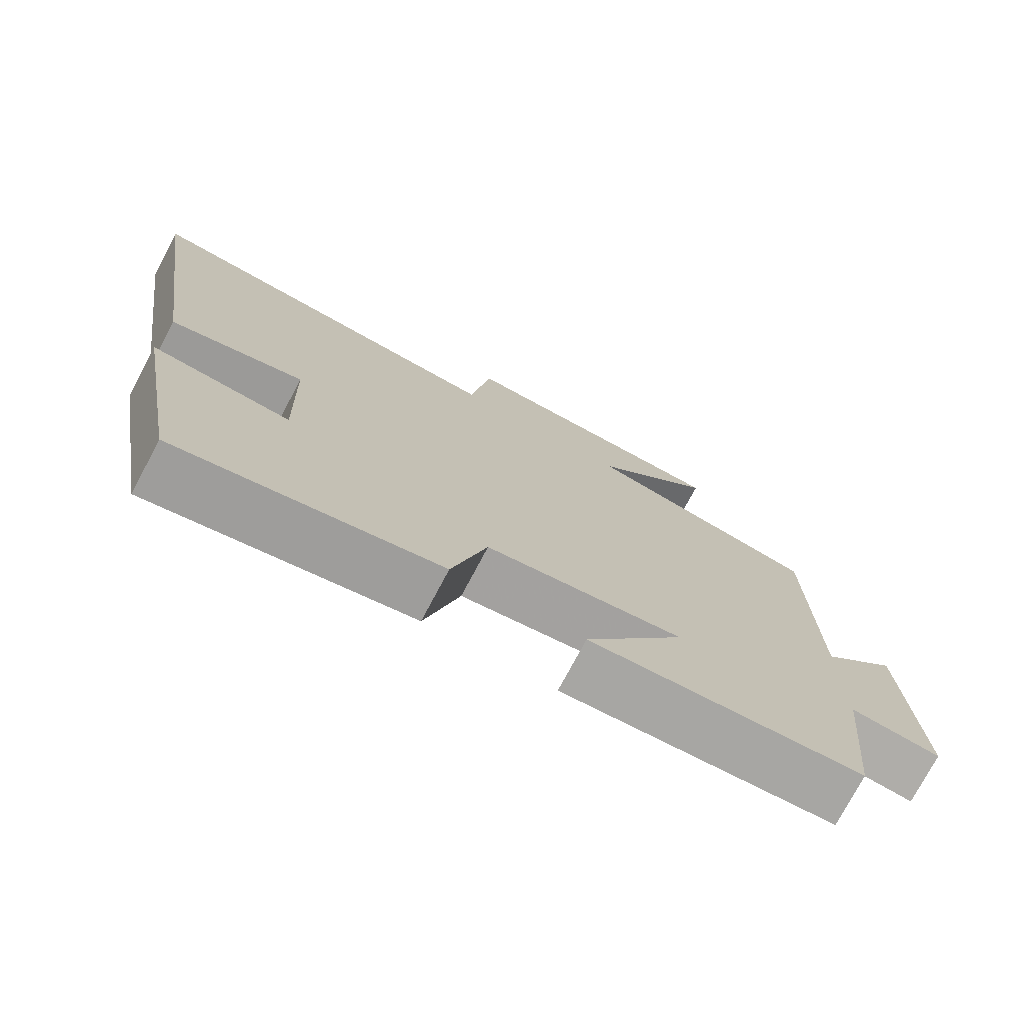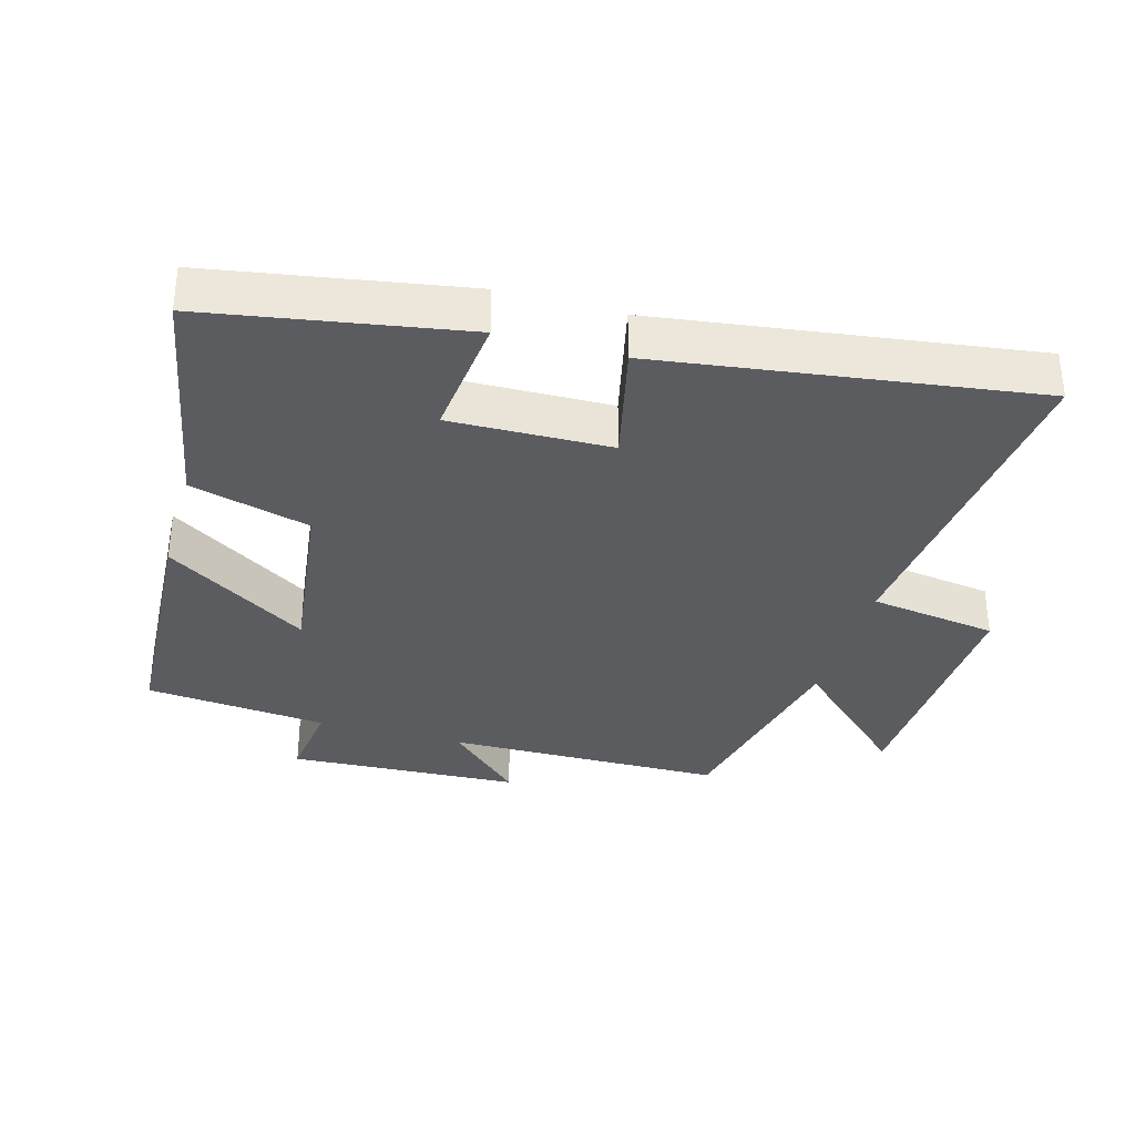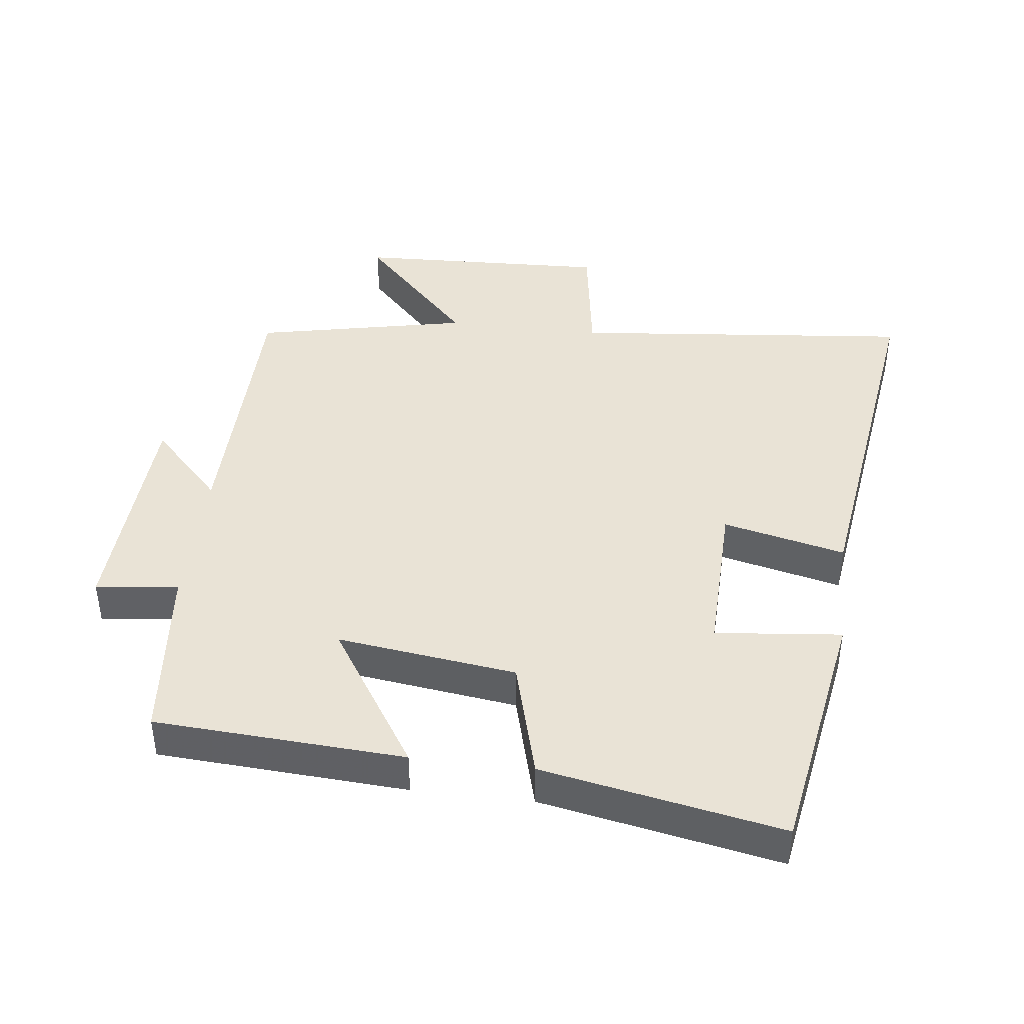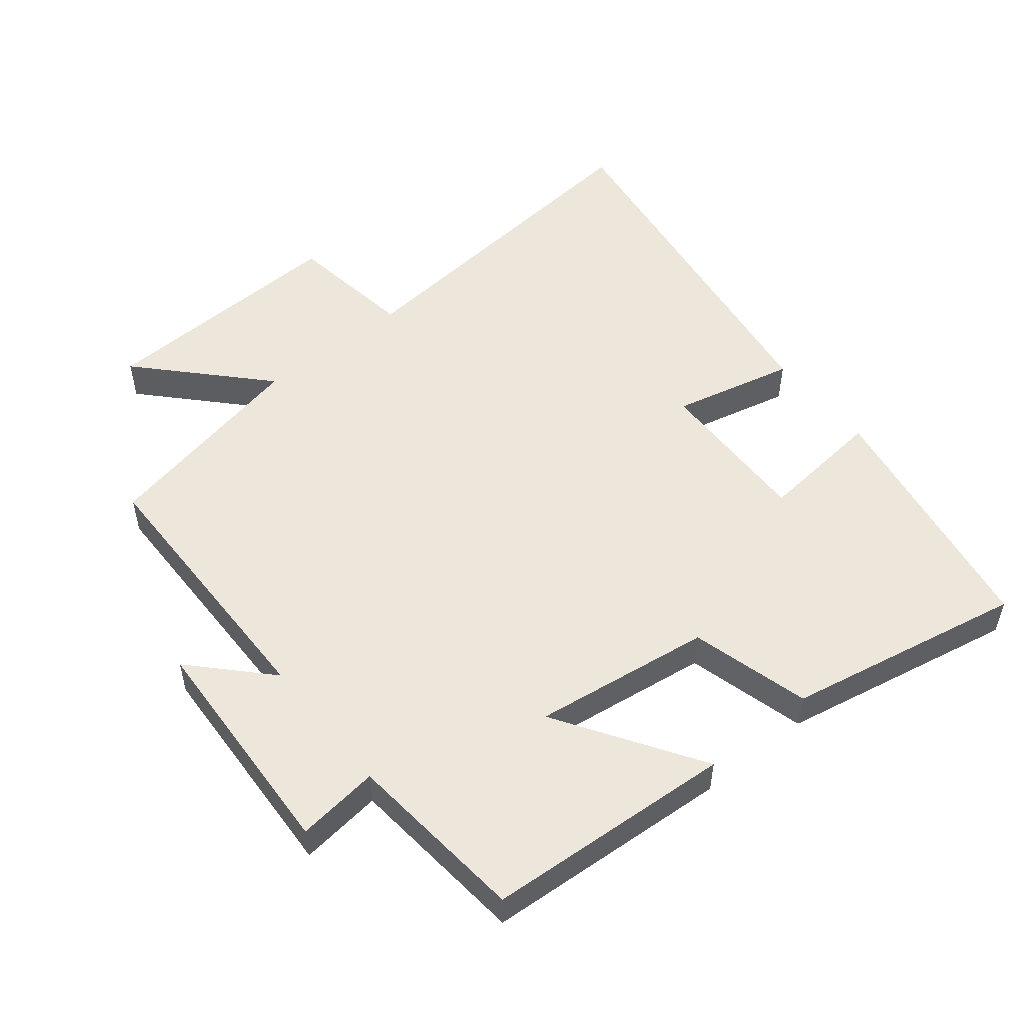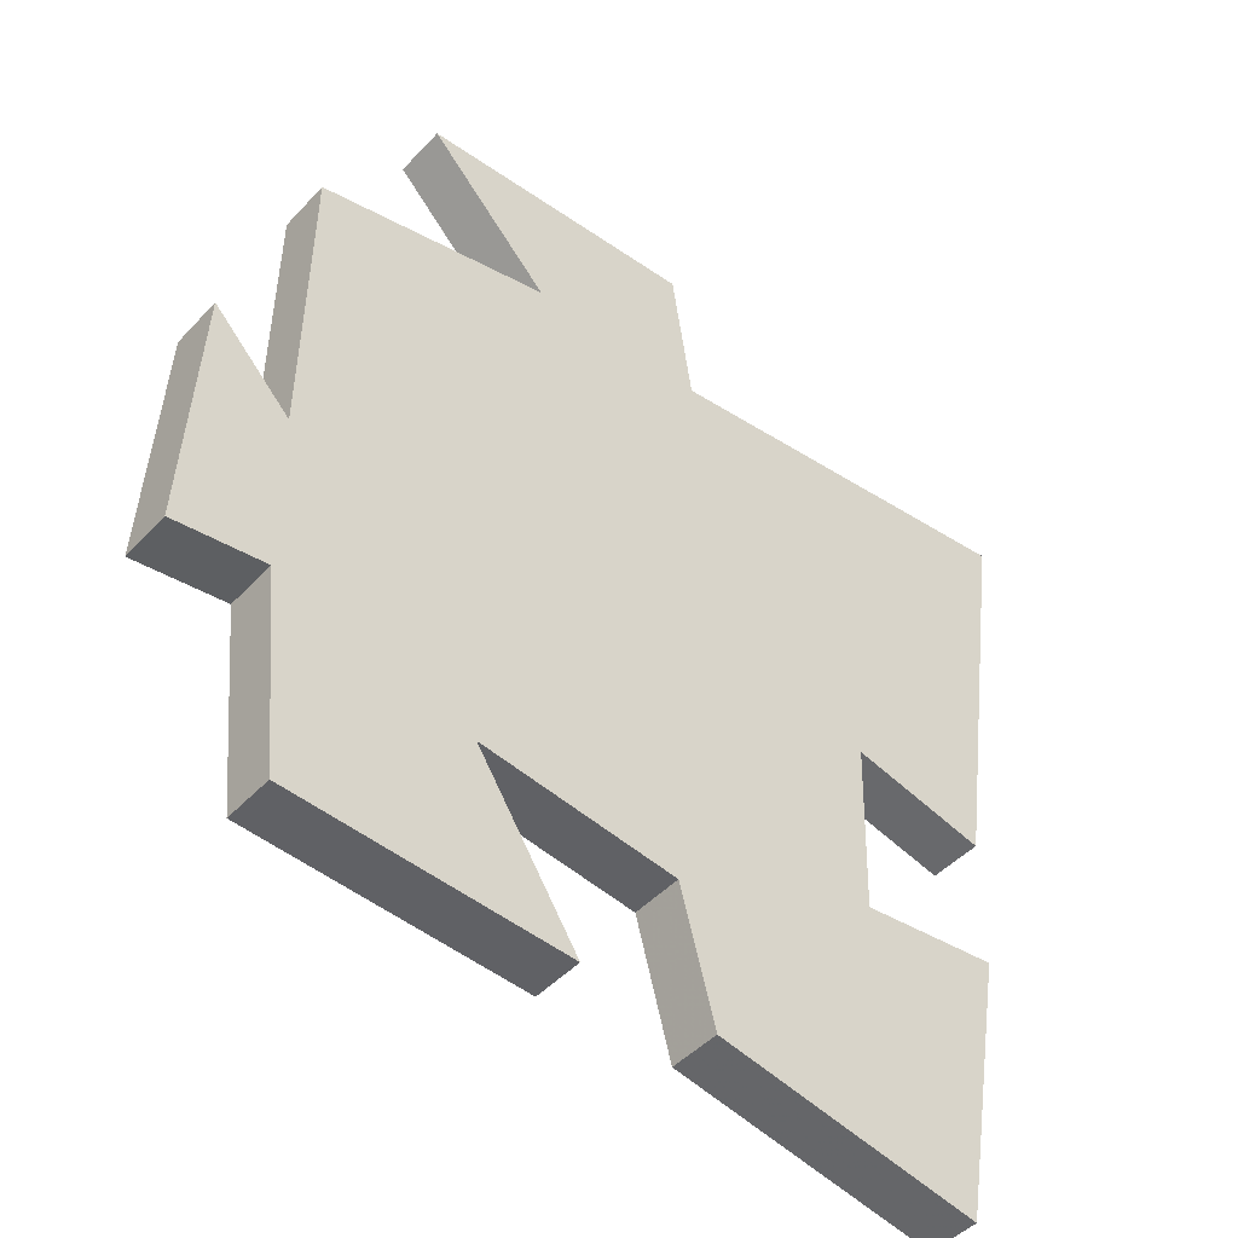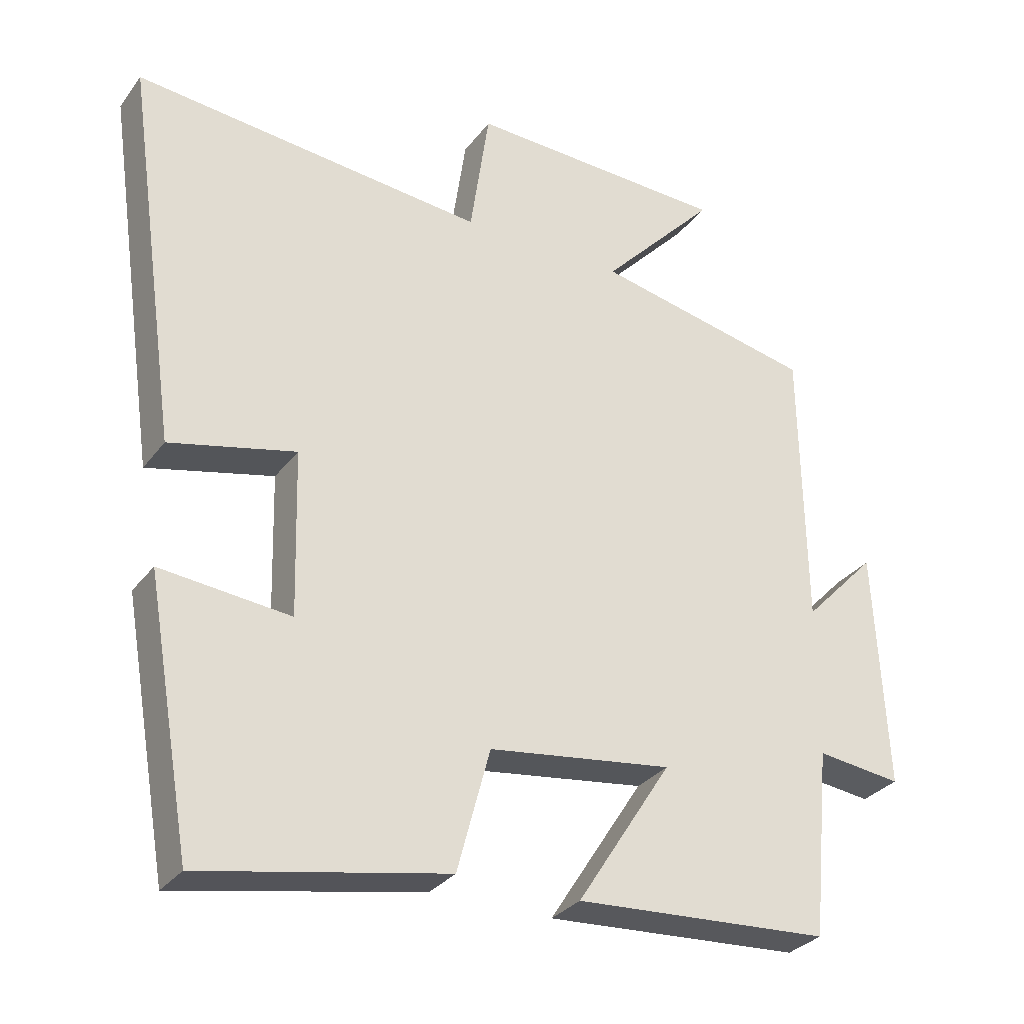
<metadata>
{"format":"obj","ext":"obj","renderer":"f3d","projection":"perspective","resolution":1024,"background":"white","views":[{"elev":-75.5,"azim":-28.0,"up":"+Z"},{"elev":-33.9,"azim":-106.0,"up":"+Y"},{"elev":42.2,"azim":-173.2,"up":"+Y"},{"elev":52.5,"azim":141.1,"up":"+Y"},{"elev":-45.8,"azim":140.2,"up":"+Z"},{"elev":-30.5,"azim":-30.0,"up":"+Z"}]}
</metadata>
<code>
v 0.474 0.07 -0.477
v 0.101 0.07 -0.5
v 0.239 0.07 -0.285
v -0.029 0.07 -0.321
v -0.077 0.07 -0.5
v -0.434 0.07 -0.569
v -0.5 0.07 -0.187
v -0.311 0.07 -0.206
v -0.317 0.07 0.034
v -0.5 0.07 -0.009
v -0.579 0.07 0.55
v -0.066 0.07 0.5
v -0.038 0.07 0.692
v 0.342 0.07 0.678
v 0.174 0.07 0.5
v 0.494 0.07 0.433
v 0.5 0.07 0.018
v 0.606 0.07 0.129
v 0.624 0.07 -0.219
v 0.5 0.07 -0.204
v 0.474 0 -0.477
v 0.101 0 -0.5
v 0.239 0 -0.285
v -0.029 0 -0.321
v -0.077 0 -0.5
v -0.434 0 -0.569
v -0.5 0 -0.187
v -0.311 0 -0.206
v -0.317 0 0.034
v -0.5 0 -0.009
v -0.579 0 0.55
v -0.066 0 0.5
v -0.038 0 0.692
v 0.342 0 0.678
v 0.174 0 0.5
v 0.494 0 0.433
v 0.5 0 0.018
v 0.606 0 0.129
v 0.624 0 -0.219
v 0.5 0 -0.204
f 17 18 19 20
f 15 16 17 20
f 15 20 1
f 12 13 14 15
f 12 15 1
f 9 10 11 12
f 8 9 12
f 5 6 7 8
f 4 5 8 12
f 3 4 12
f 1 2 3
f 1 3 12
f 40 39 38 37
f 40 37 36 35
f 21 40 35
f 35 34 33 32
f 21 35 32
f 32 31 30 29
f 32 29 28
f 28 27 26 25
f 32 28 25 24
f 32 24 23
f 23 22 21
f 32 23 21
f 1 21 22 2
f 2 22 23 3
f 3 23 24 4
f 4 24 25 5
f 5 25 26 6
f 6 26 27 7
f 7 27 28 8
f 8 28 29 9
f 9 29 30 10
f 10 30 31 11
f 11 31 32 12
f 12 32 33 13
f 13 33 34 14
f 14 34 35 15
f 15 35 36 16
f 16 36 37 17
f 17 37 38 18
f 18 38 39 19
f 19 39 40 20
f 20 40 21 1

</code>
